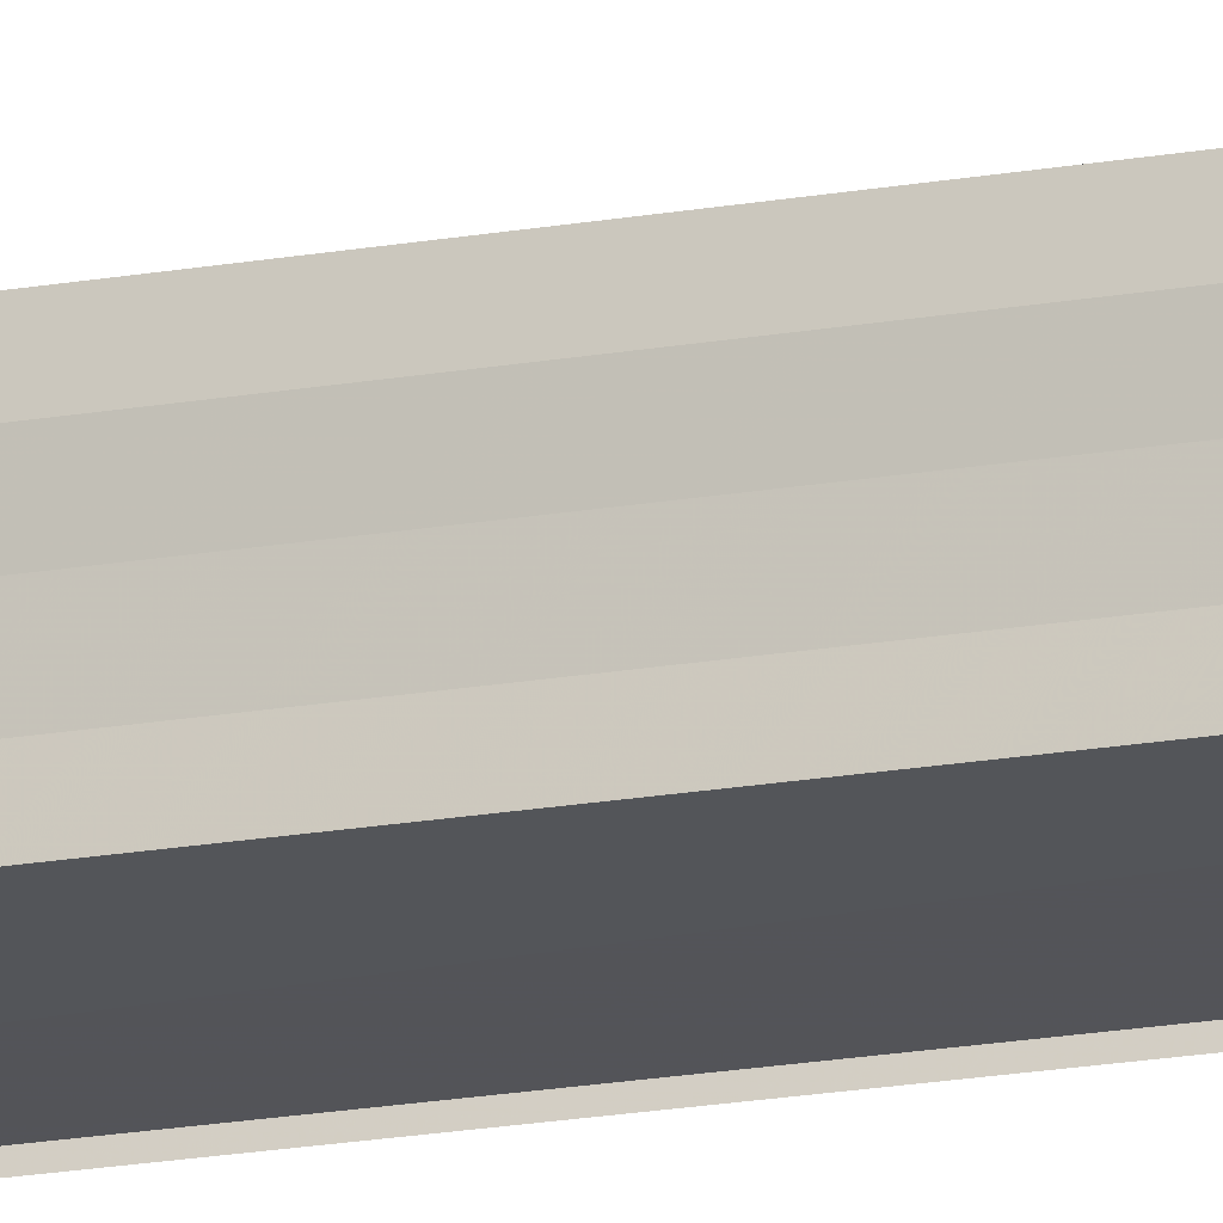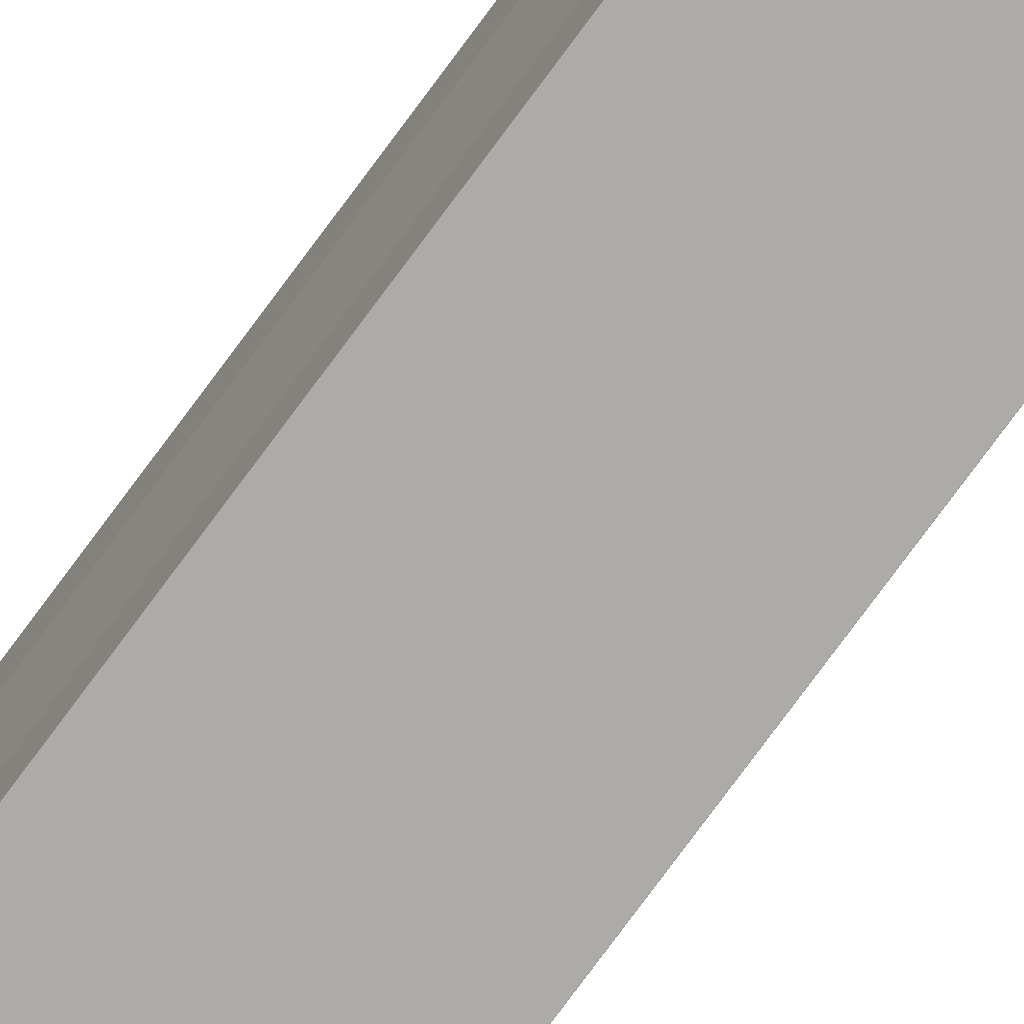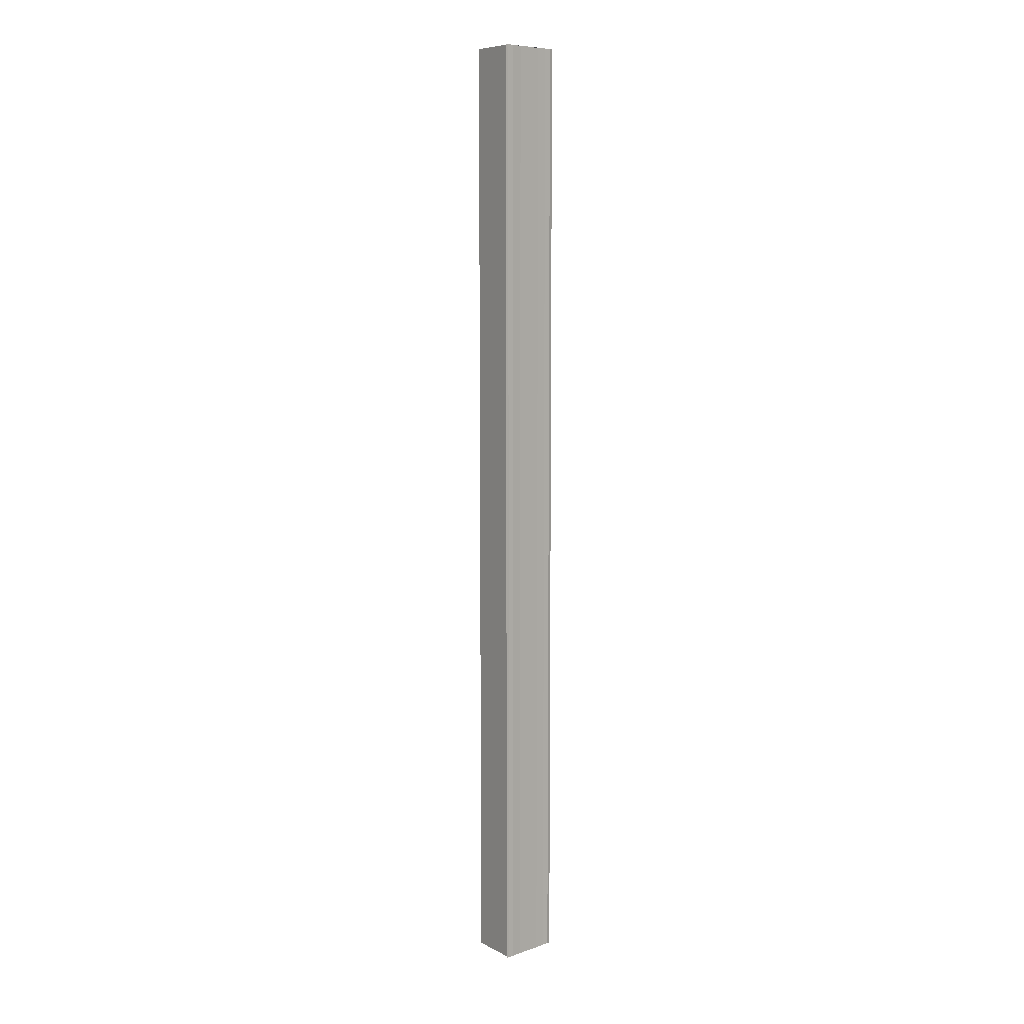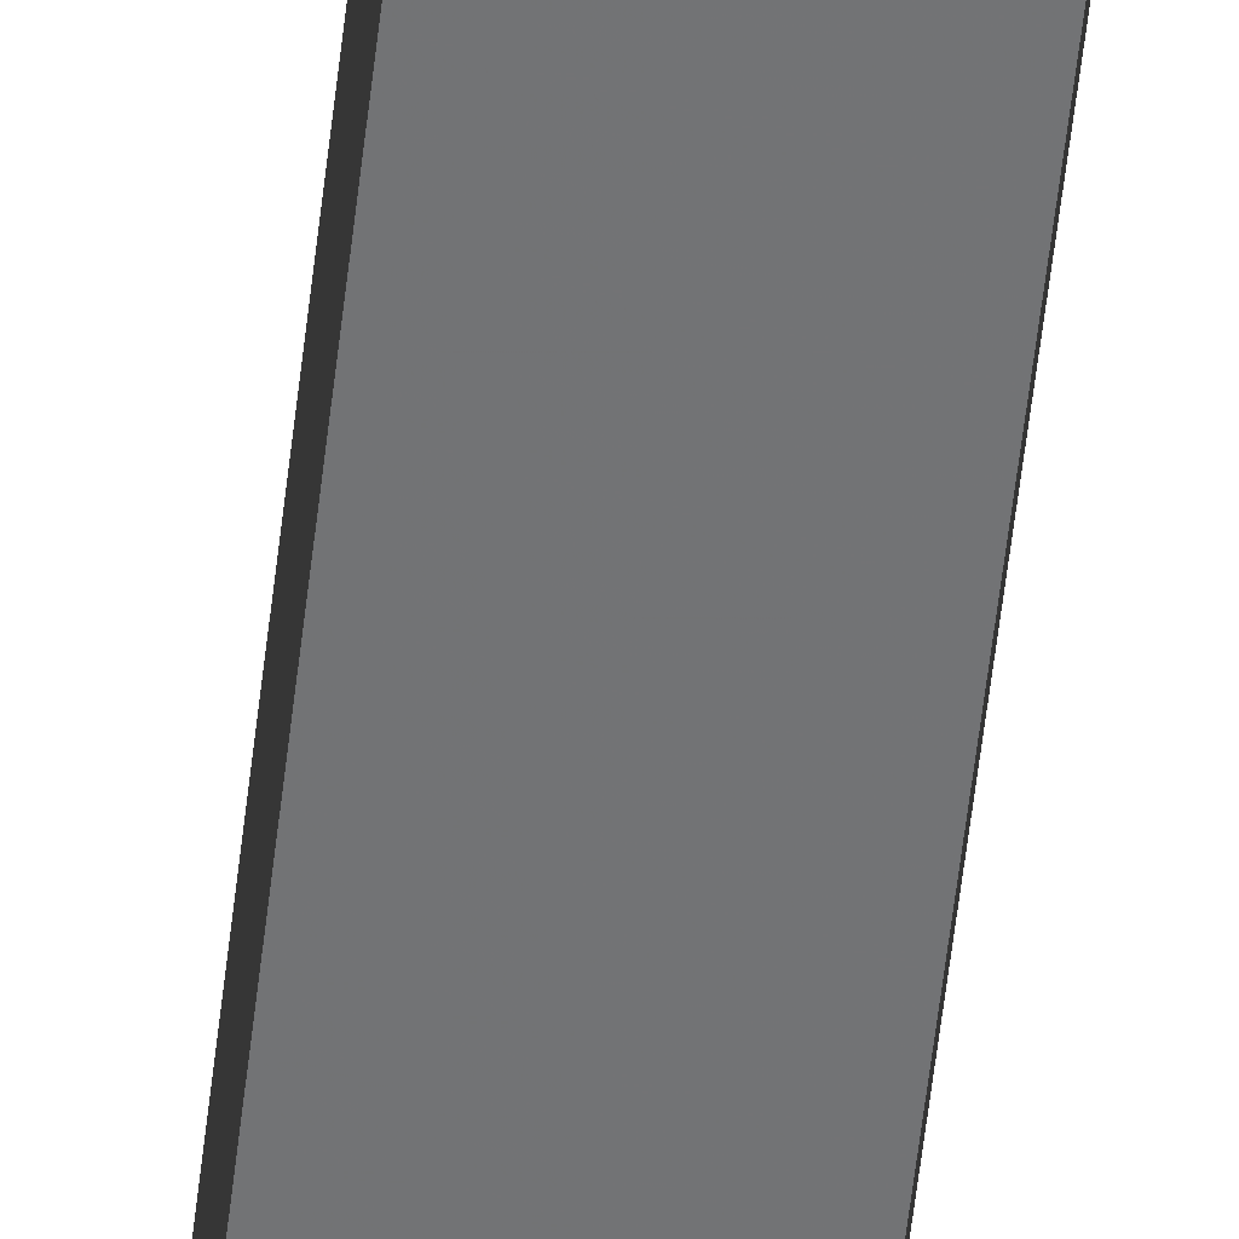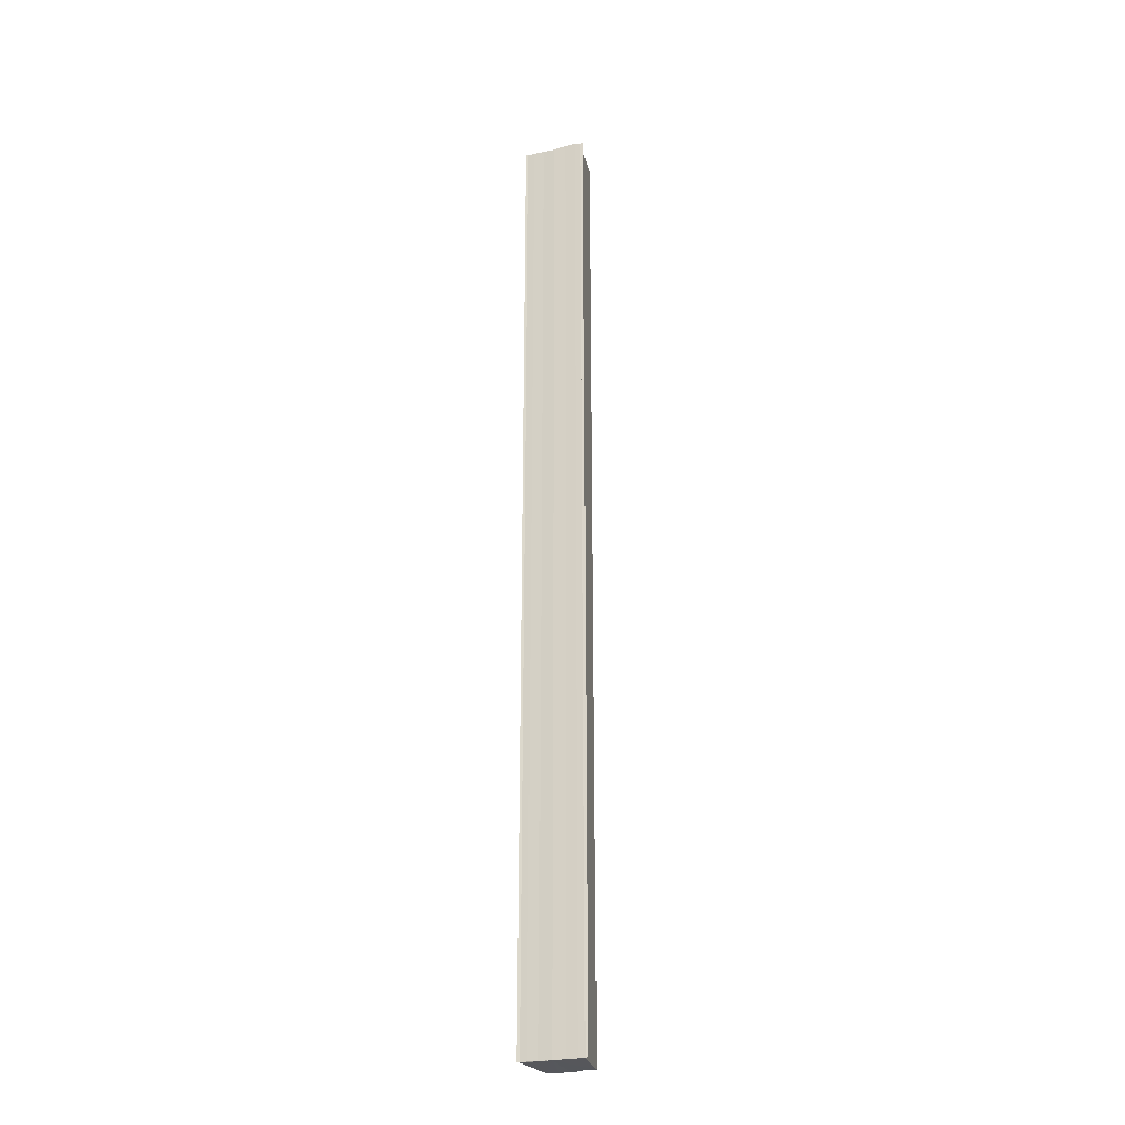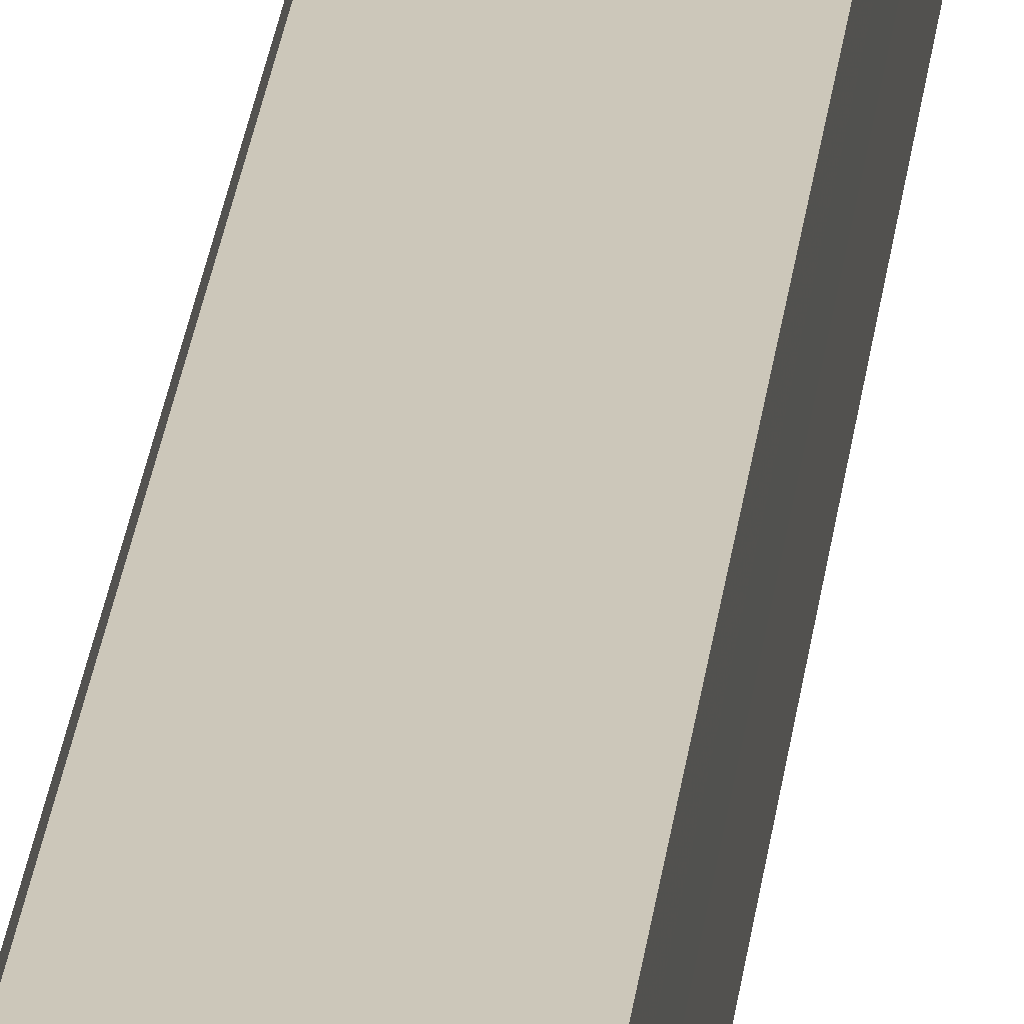
<metadata>
{"format":"obj","ext":"obj","renderer":"f3d","projection":"perspective","resolution":1024,"background":"white","views":[{"elev":-16.5,"azim":-68.7,"up":"+Z"},{"elev":-73.1,"azim":-35.9,"up":"+Z"},{"elev":8.0,"azim":46.6,"up":"+Y"},{"elev":-56.1,"azim":-6.4,"up":"+Z"},{"elev":-26.1,"azim":109.3,"up":"+Y"},{"elev":20.2,"azim":-175.1,"up":"+Z"}]}
</metadata>
<code>
o 5932
v 2220 1892 17.64
v 2220 1892 17.64
v 2220 1892 17.64
v 2220 1892 17.64
v 2220 1892 17.64
v 2220 1892 17.64
v 2220 1892 17.64
v 2220 1892 17.65
v 2220 1892 17.64
v 2220 1892 17.65
v 2220 1892 17.64
v 2220 1892 17.65
v 2220 1892 17.65
v 2220 1892 17.65
v 2220 1892 17.65
v 2220 1892 17.65
v 2220 1892 17.65
v 2220 1892 17.65
v 2220 1892 17.65
v 2220 1892 17.65
v 2220 1892 17.65
v 2220 1892 17.65
v 2220 1892 17.65
v 2220 1892 17.65
v 2220 1892 17.65
v 2220 1892 17.65
v 2220 1892 17.64
v 2220 1892 17.65
v 2220 1892 17.65
v 2220 1892 17.65
v 2220 1892 17.66
v 2220 1892 17.65
v 2220 1892 17.66
v 2220 1892 17.65
v 2220 1892 17.65
v 2220 1892 17.65
v 2220 1892 17.66
v 2220 1892 17.66
v 2220 1892 17.65
v 2220 1892 17.66
v 2220 1892 17.65
v 2220 1892 17.65
v 2220 1892 17.65
v 2220 1892 17.65
v 2220 1892 17.65
v 2220 1892 17.65
v 2220 1892 17.65
v 2220 1892 17.65
v 2220 1892 17.65
v 2220 1892 17.65
v 2220 1892 17.65
v 2220 1892 17.65
v 2220 1892 17.64
v 2220 1892 17.64
v 2220 1892 17.65
v 2220 1892 17.65
v 2220 1892 17.64
v 2220 1892 17.64
v 2220 1892 17.64
v 2220 1892 17.64
v 2220 1892 17.64
v 2220 1892 17.64
v 2220 1892 17.64
v 2220 1892 17.64
v 2220 1892 17.64
f 1 2 3
f 4 2 5
f 3 6 7
f 5 6 7
f 8 6 9
f 10 9 11
f 8 9 12
f 13 14 10
f 8 12 15
f 16 17 13
f 8 15 18
f 19 20 16
f 21 22 19
f 22 23 24
f 23 25 26
f 25 27 28
f 8 18 29
f 8 29 30
f 31 30 32
f 33 34 31
f 35 29 36
f 35 37 38
f 39 40 35
f 39 41 35
f 42 30 43
f 44 45 42
f 46 44 42
f 47 44 46
f 48 47 46
f 48 43 49
f 48 49 50
f 48 50 51
f 48 51 52
f 48 52 53
f 48 53 54
f 8 47 48
f 55 8 48
f 56 8 55
f 57 56 55
f 58 56 57
f 59 58 57
f 60 58 61
f 61 62 63
f 64 65 61

</code>
